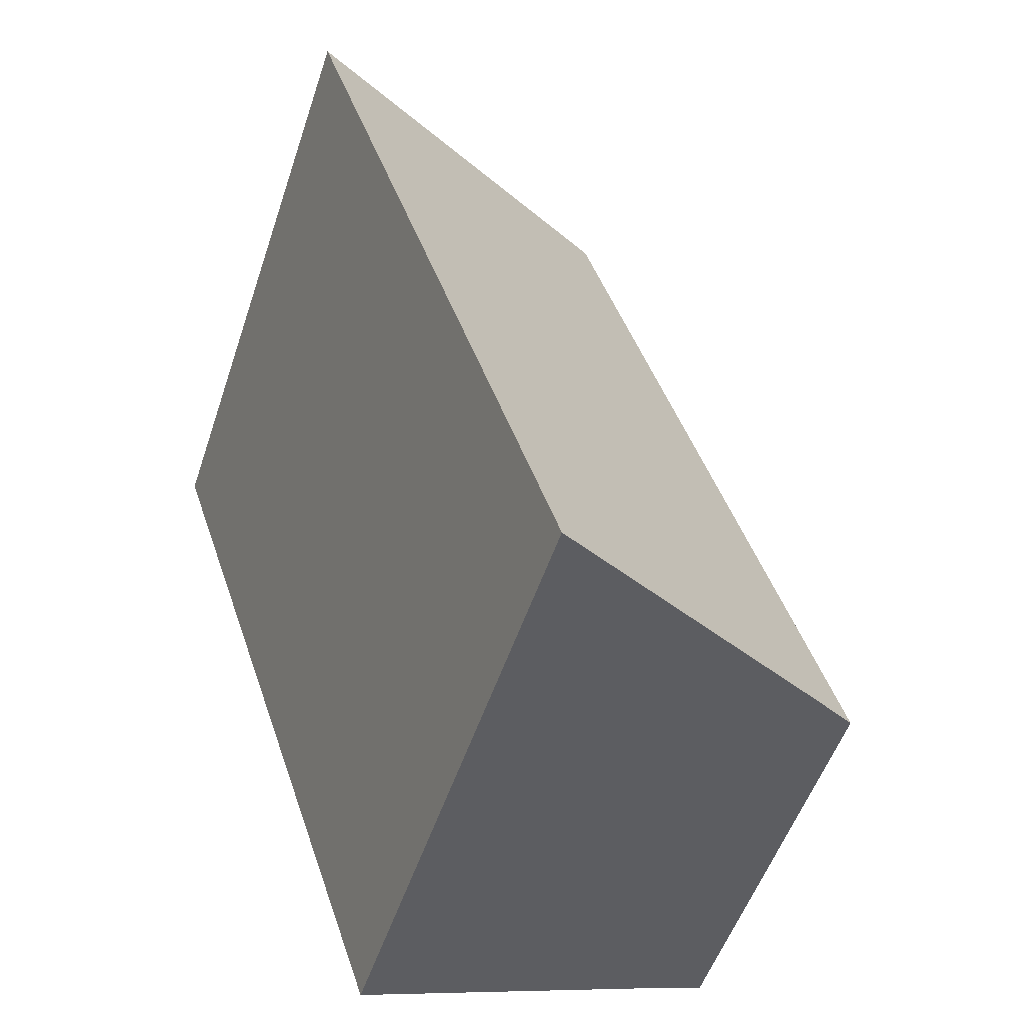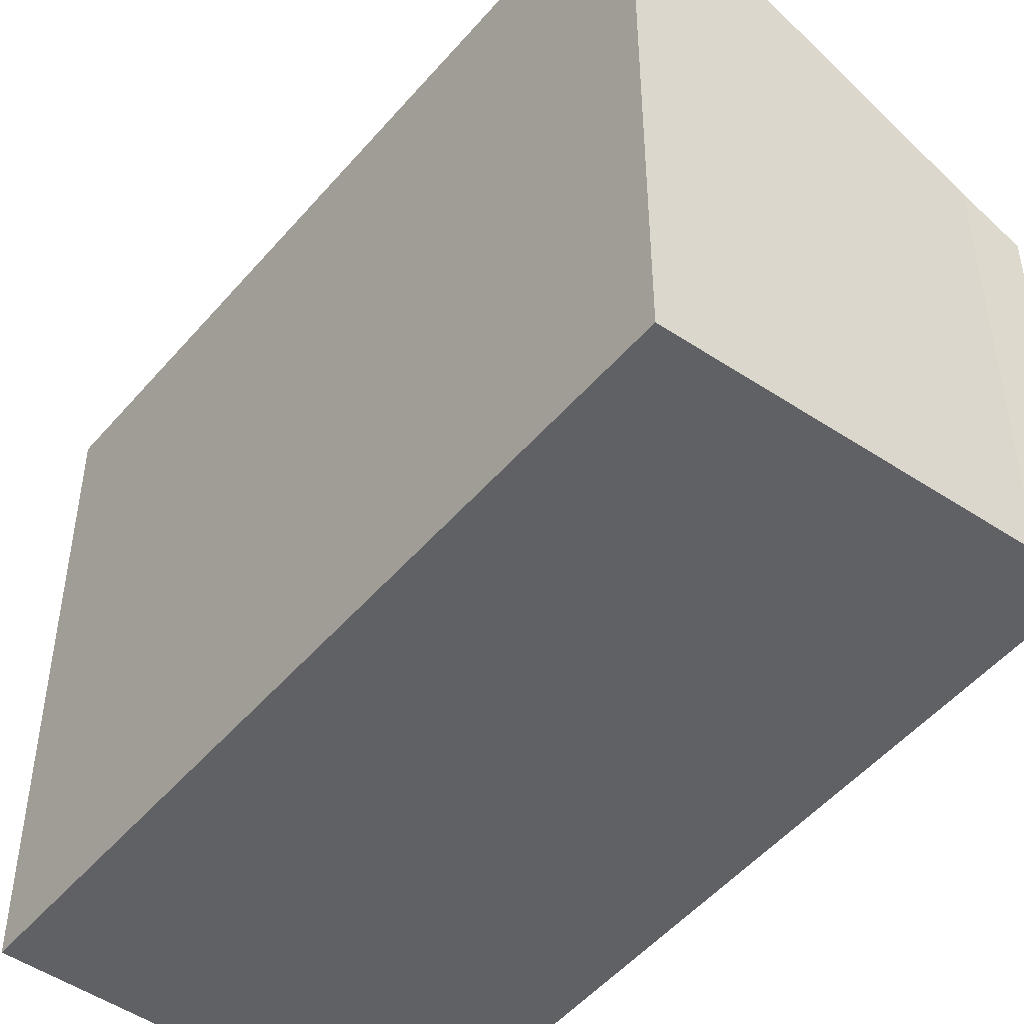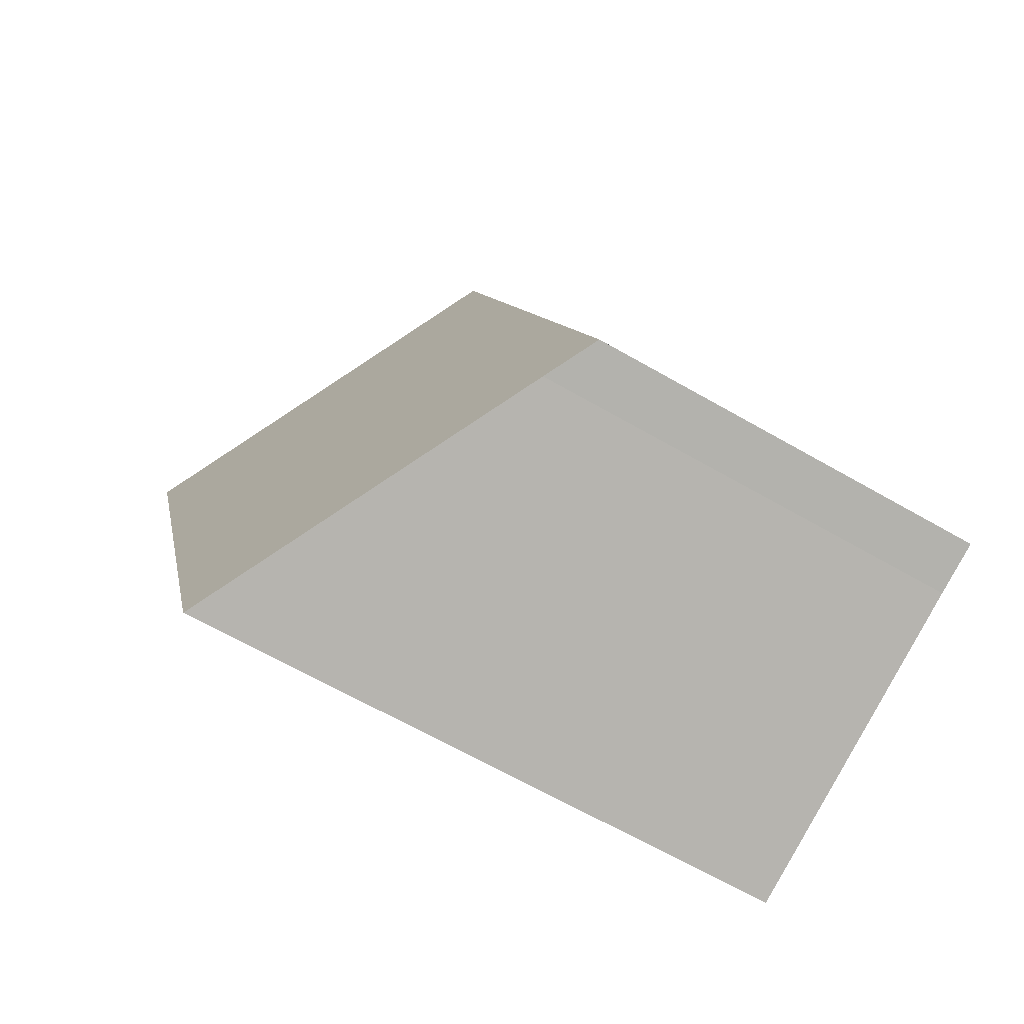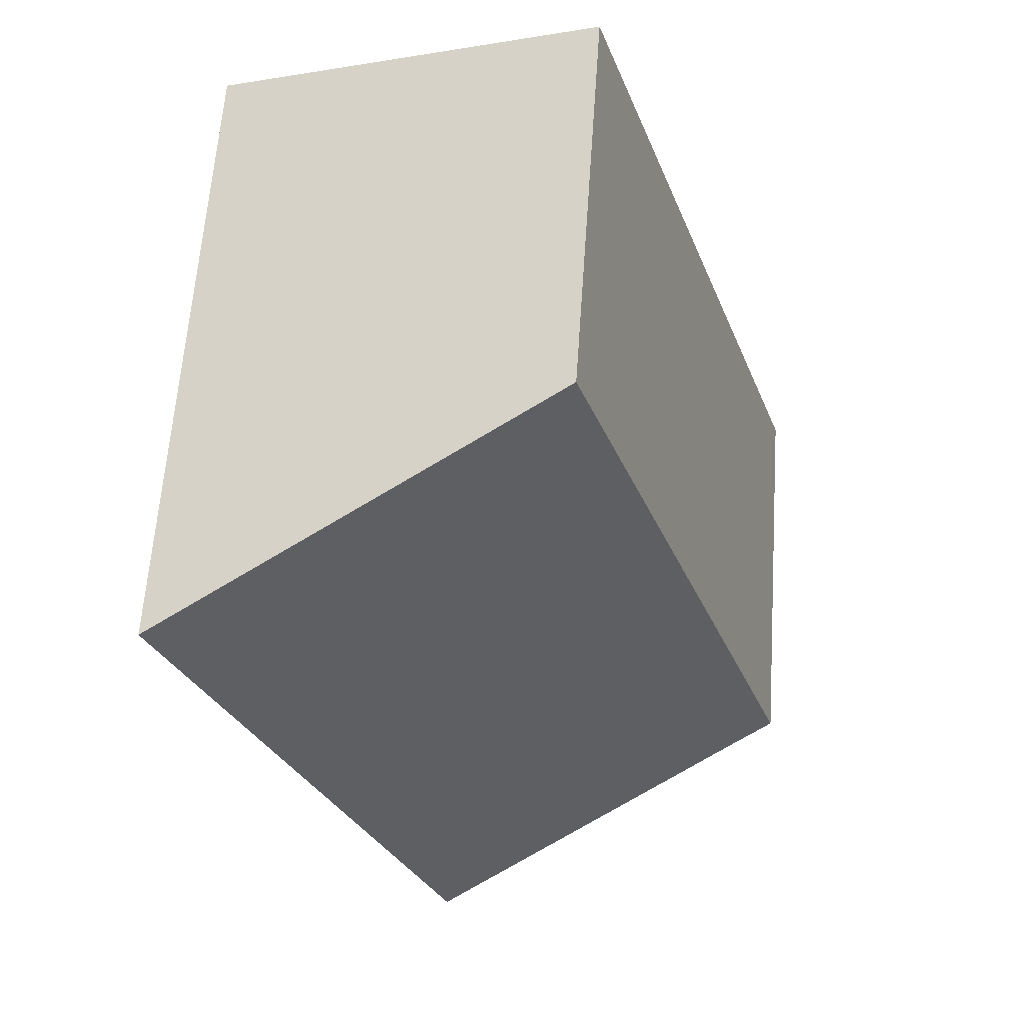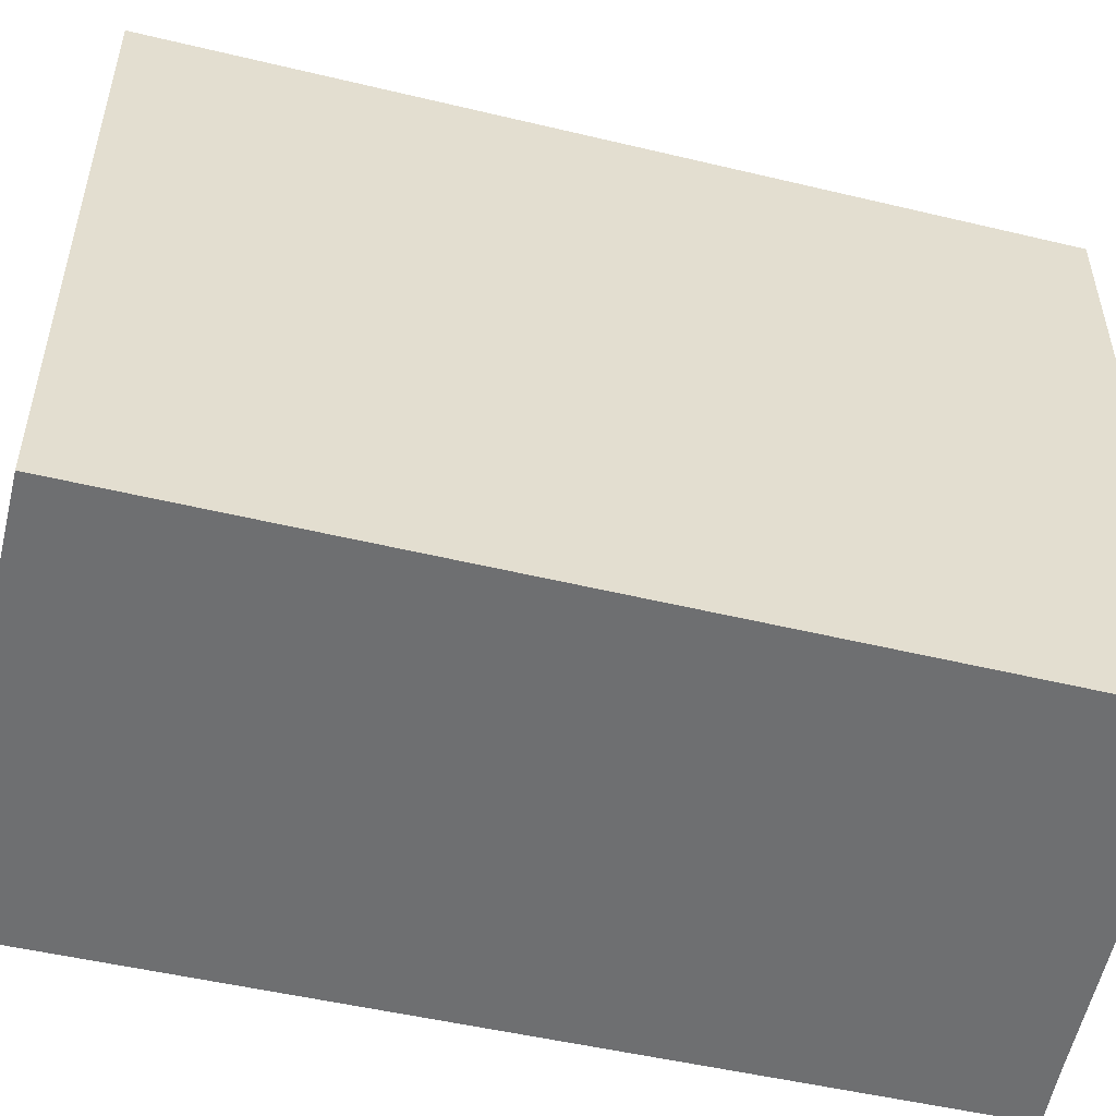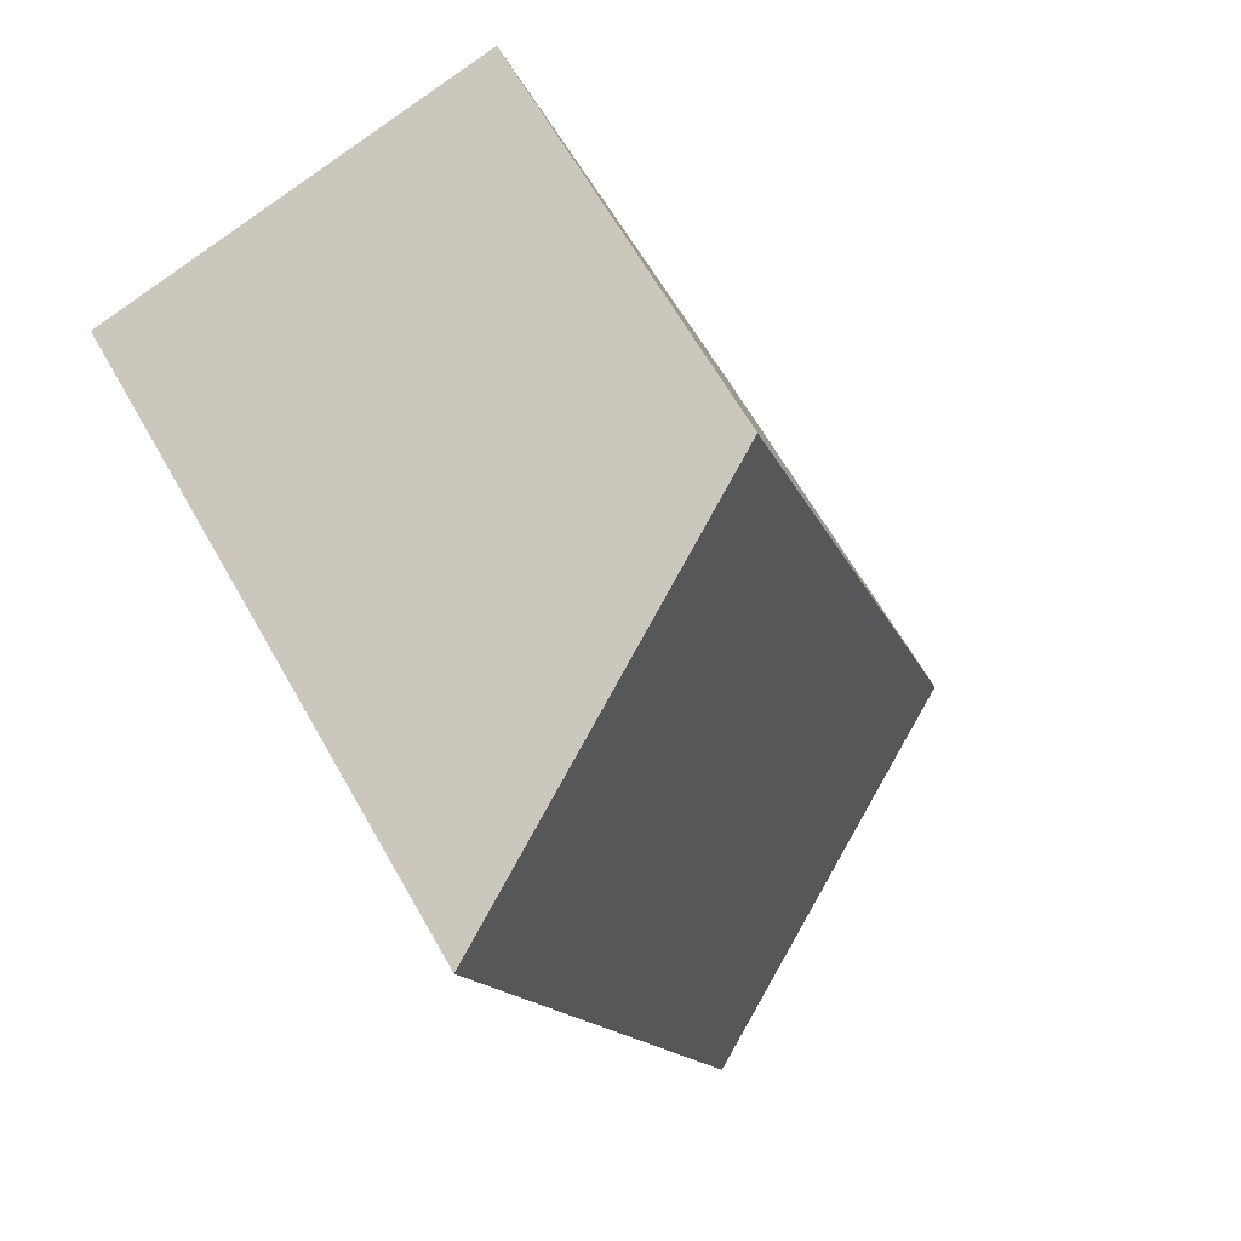
<metadata>
{"format":"obj","ext":"obj","renderer":"f3d","projection":"perspective","resolution":1024,"background":"white","views":[{"elev":-53.2,"azim":161.6,"up":"+Z"},{"elev":-49.0,"azim":160.5,"up":"+Y"},{"elev":-65.3,"azim":-120.1,"up":"+Z"},{"elev":62.6,"azim":-176.0,"up":"+Z"},{"elev":-54.6,"azim":94.9,"up":"+Y"},{"elev":65.3,"azim":150.3,"up":"+Z"}]}
</metadata>
<code>
v  2.372 3.913 -0.713
v  1.604 2.567 4.876
v  4.021 3.951 4.081
v  0.324 2.75 -0.091
v  0 2.567 1.572e-16
v  2.372 4.366e-17 -0.713
v  0.324 5.572e-18 -0.091
v  0 0 0
v  1.604 -2.986e-16 4.876
v  4.021 -2.499e-16 4.081
g defaultobject
f 1 2 3
f 2 1 4
f 2 4 5
f 6 4 1
f 4 6 7
f 7 5 4
f 5 7 8
f 8 2 5
f 2 8 9
f 2 10 3
f 10 2 9
f 10 1 3
f 1 10 6
f 7 9 8
f 9 7 6
f 9 6 10

</code>
